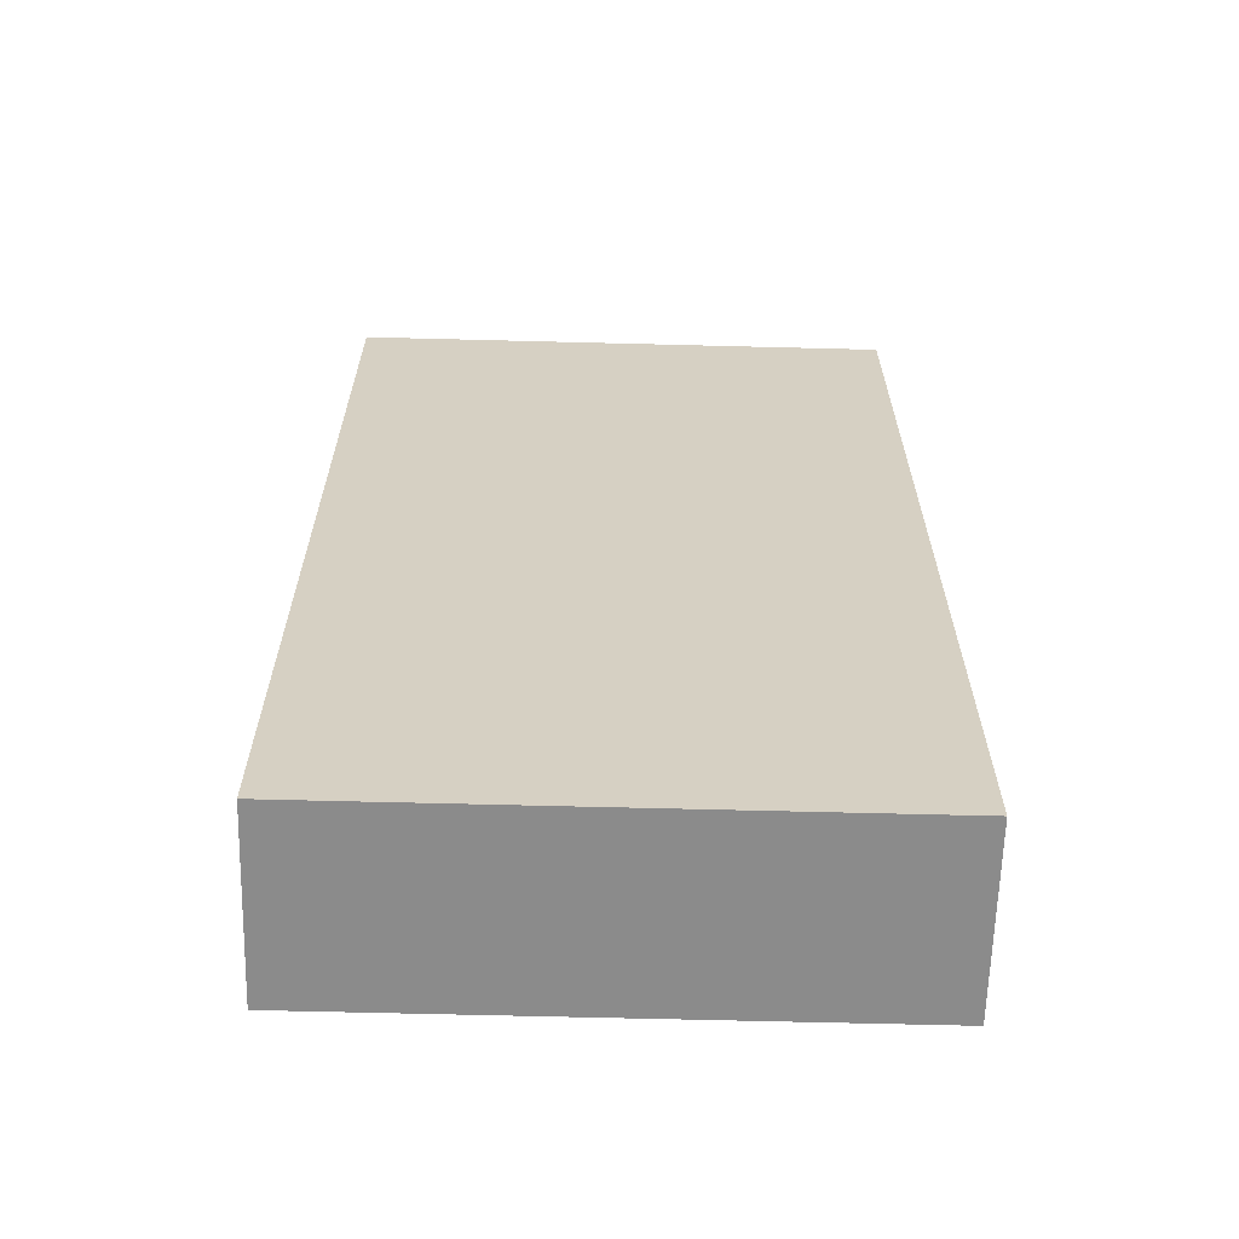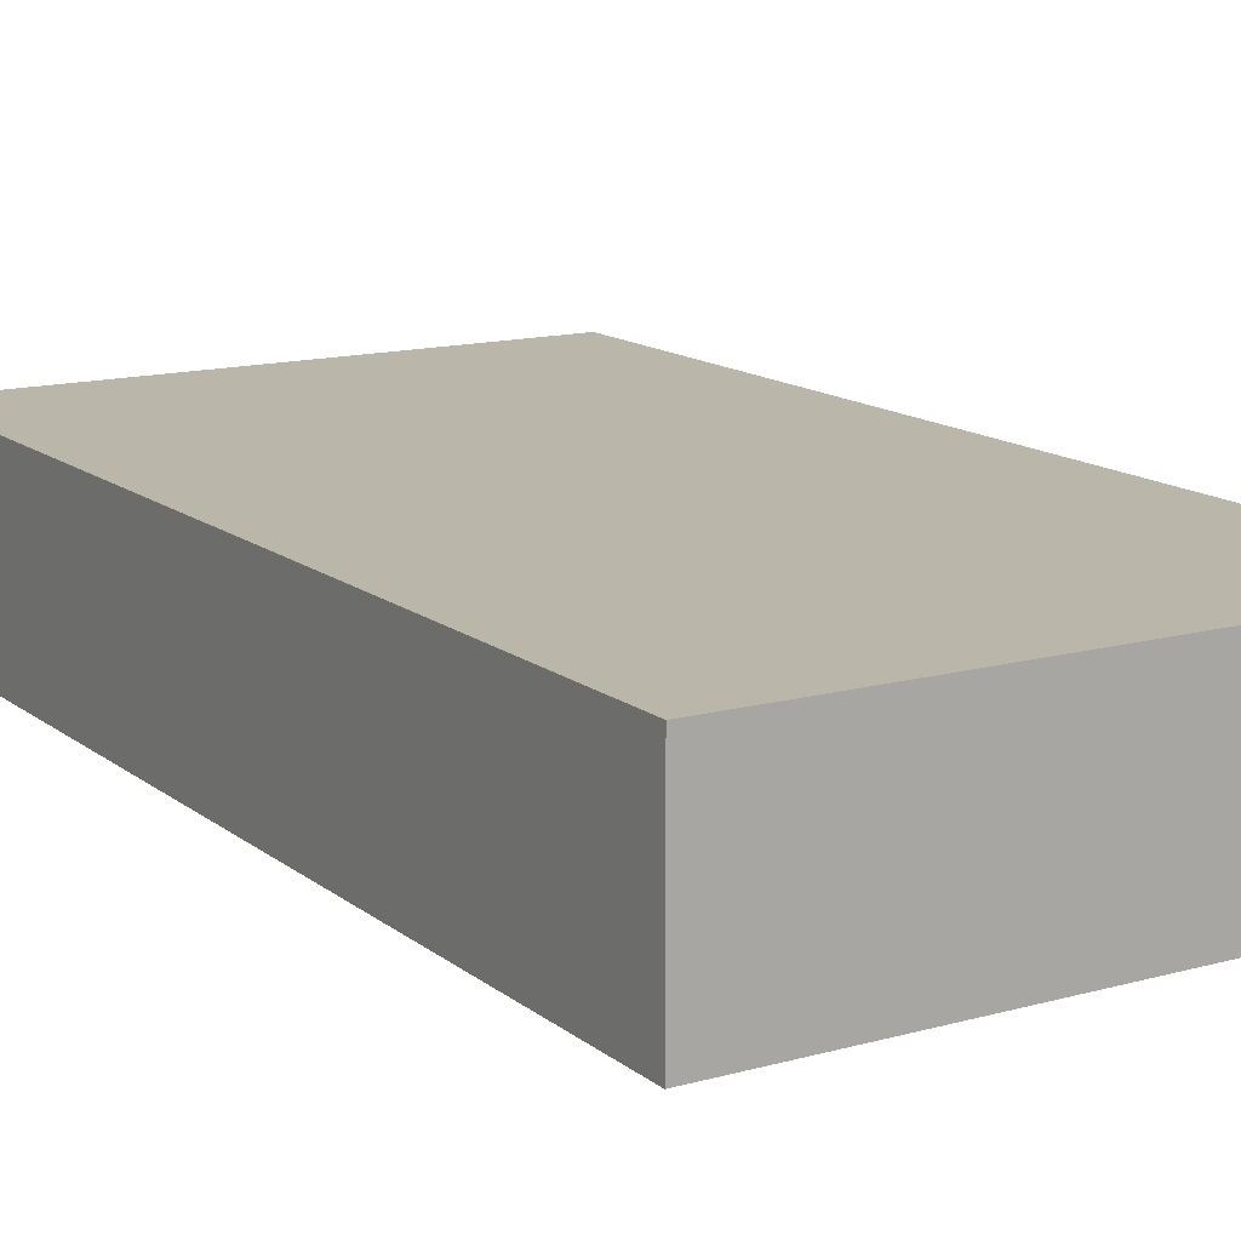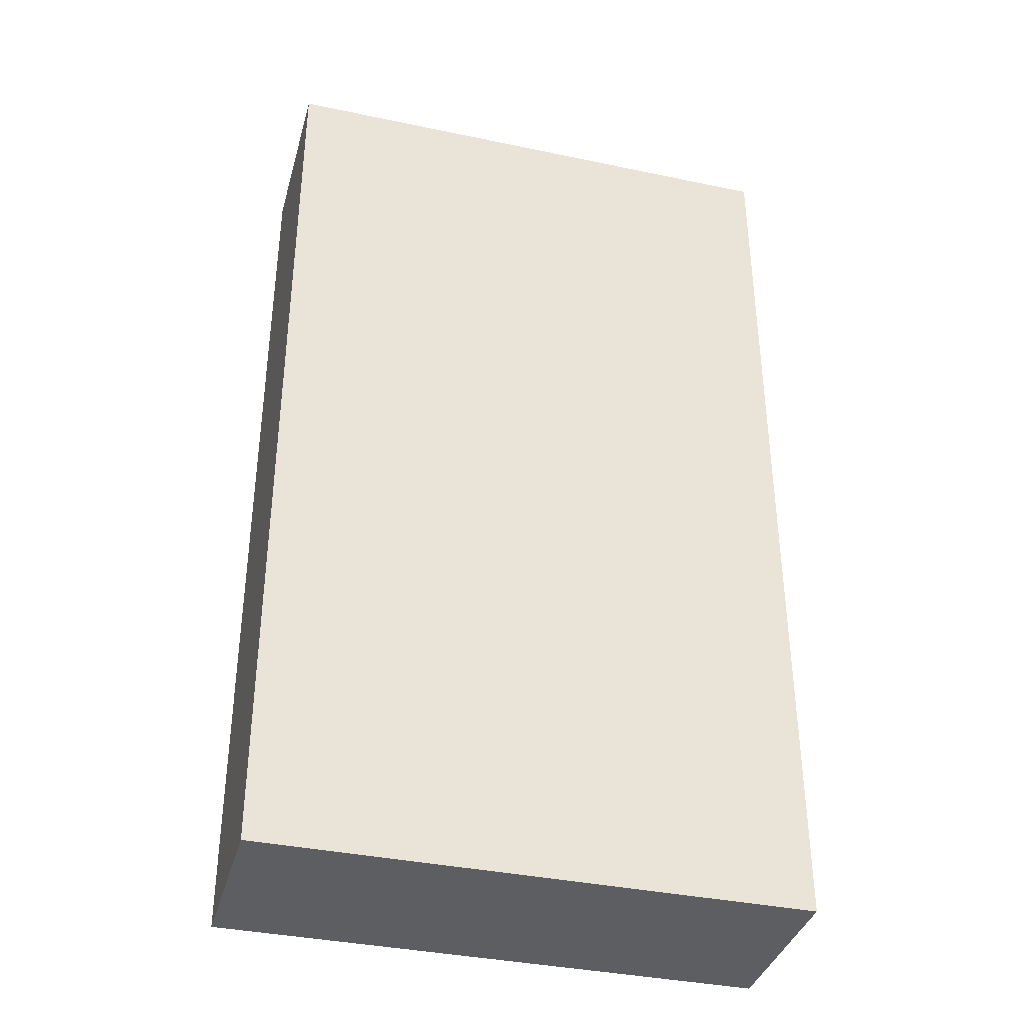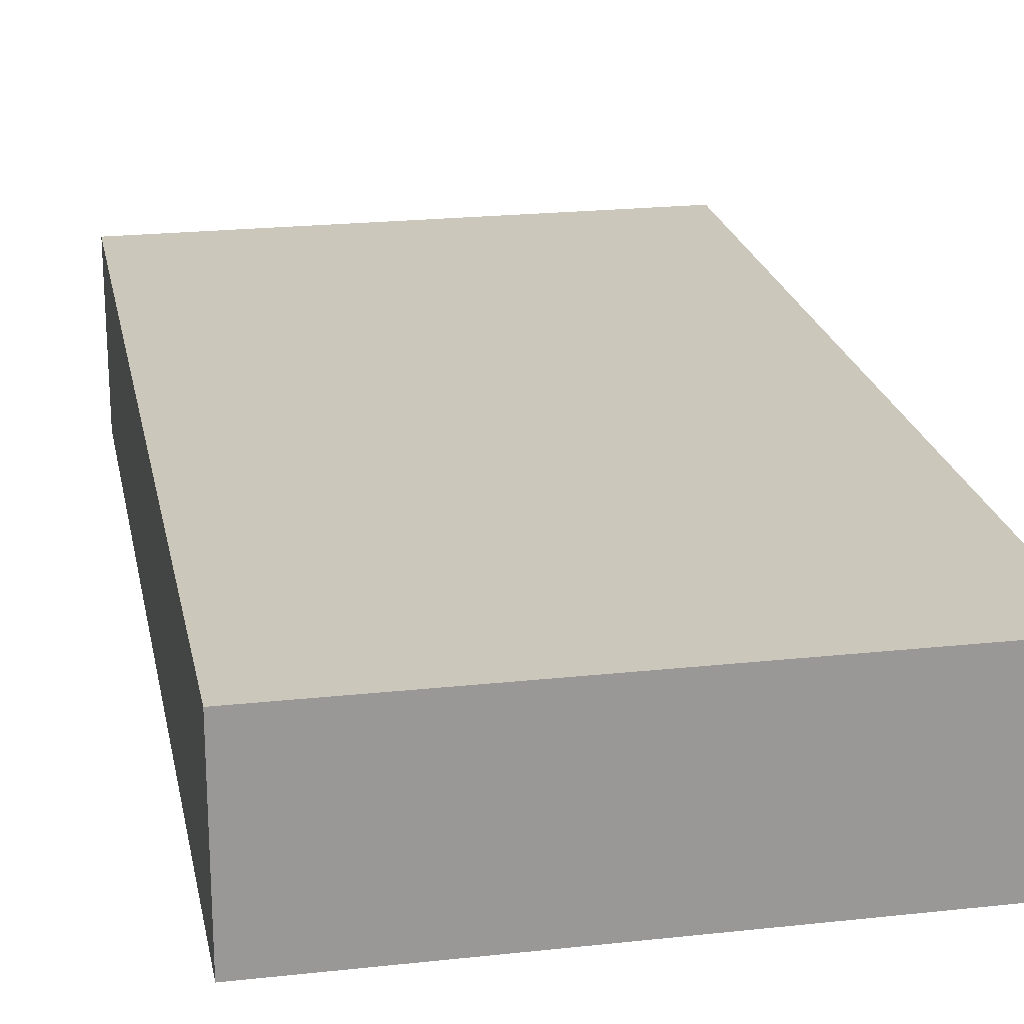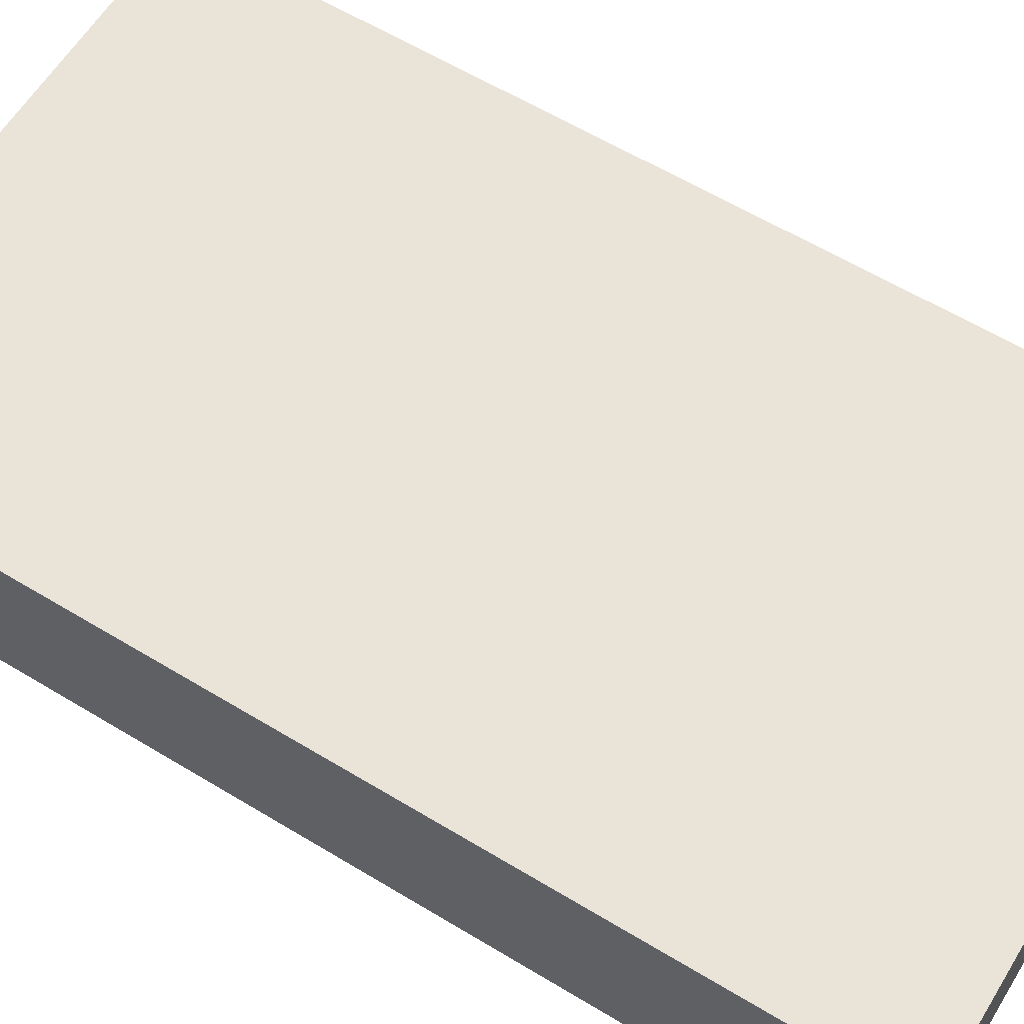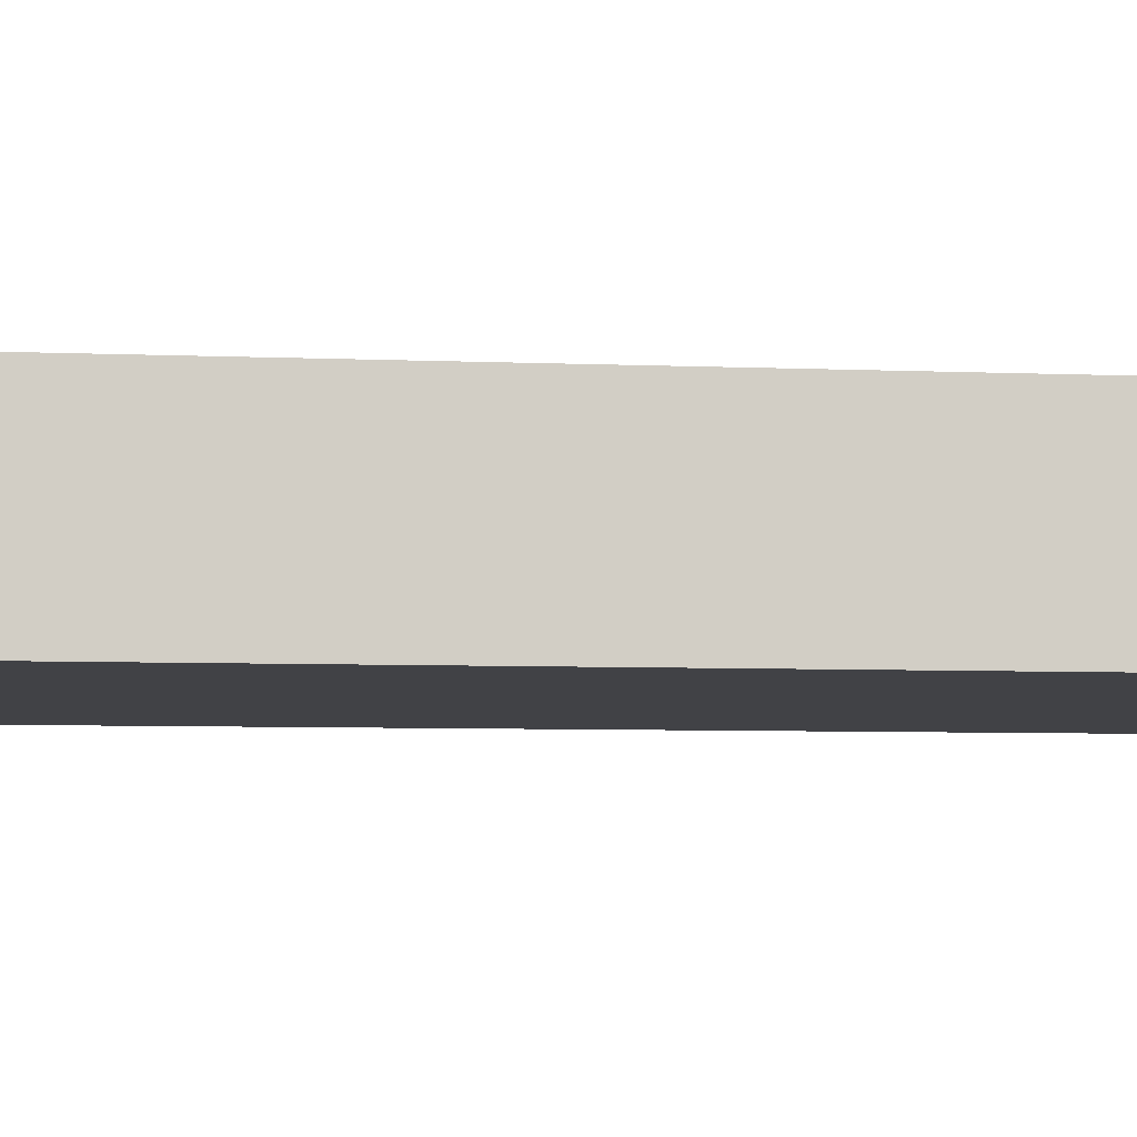
<metadata>
{"format":"obj","ext":"obj","renderer":"f3d","projection":"perspective","resolution":1024,"background":"white","views":[{"elev":-63.8,"azim":-1.5,"up":"+Y"},{"elev":13.9,"azim":148.5,"up":"+Z"},{"elev":-37.3,"azim":164.9,"up":"+Y"},{"elev":21.7,"azim":169.1,"up":"+Z"},{"elev":61.2,"azim":121.6,"up":"+Z"},{"elev":-6.7,"azim":83.3,"up":"+Z"}]}
</metadata>
<code>
g SM_Clopes04
v 0.02883 -0.05127 0.009557
v -0.02883 -0.05127 0.009557
v -0.02883 0.05127 0.009557
v 0.02883 0.05127 0.009557
v -0.02883 -0.05127 0.009557
v -0.02883 -0.05127 -0.009557
v -0.02883 0.05127 -0.009557
v -0.02883 0.05127 0.009557
v -0.02883 -0.05127 -0.009557
v 0.02883 -0.05127 -0.009557
v 0.02883 0.05127 -0.009557
v -0.02883 0.05127 -0.009557
v 0.02883 -0.05127 -0.009557
v 0.02883 -0.05127 0.009557
v 0.02883 0.05127 0.009557
v 0.02883 0.05127 -0.009557
v -0.02883 -0.05127 0.009557
v 0.02883 -0.05127 0.009557
v 0.02883 -0.05127 -0.009557
v -0.02883 -0.05127 -0.009557
v -0.02883 0.05127 -0.009557
v 0.02883 0.05127 -0.009557
v 0.02883 0.05127 0.009557
v -0.02883 0.05127 0.009557
g SM_Clopes04_0
f 3 2 1
f 4 3 1
f 7 6 5
f 8 7 5
f 11 10 9
f 12 11 9
f 15 14 13
f 16 15 13
f 19 18 17
f 20 19 17
f 23 22 21
f 24 23 21

</code>
